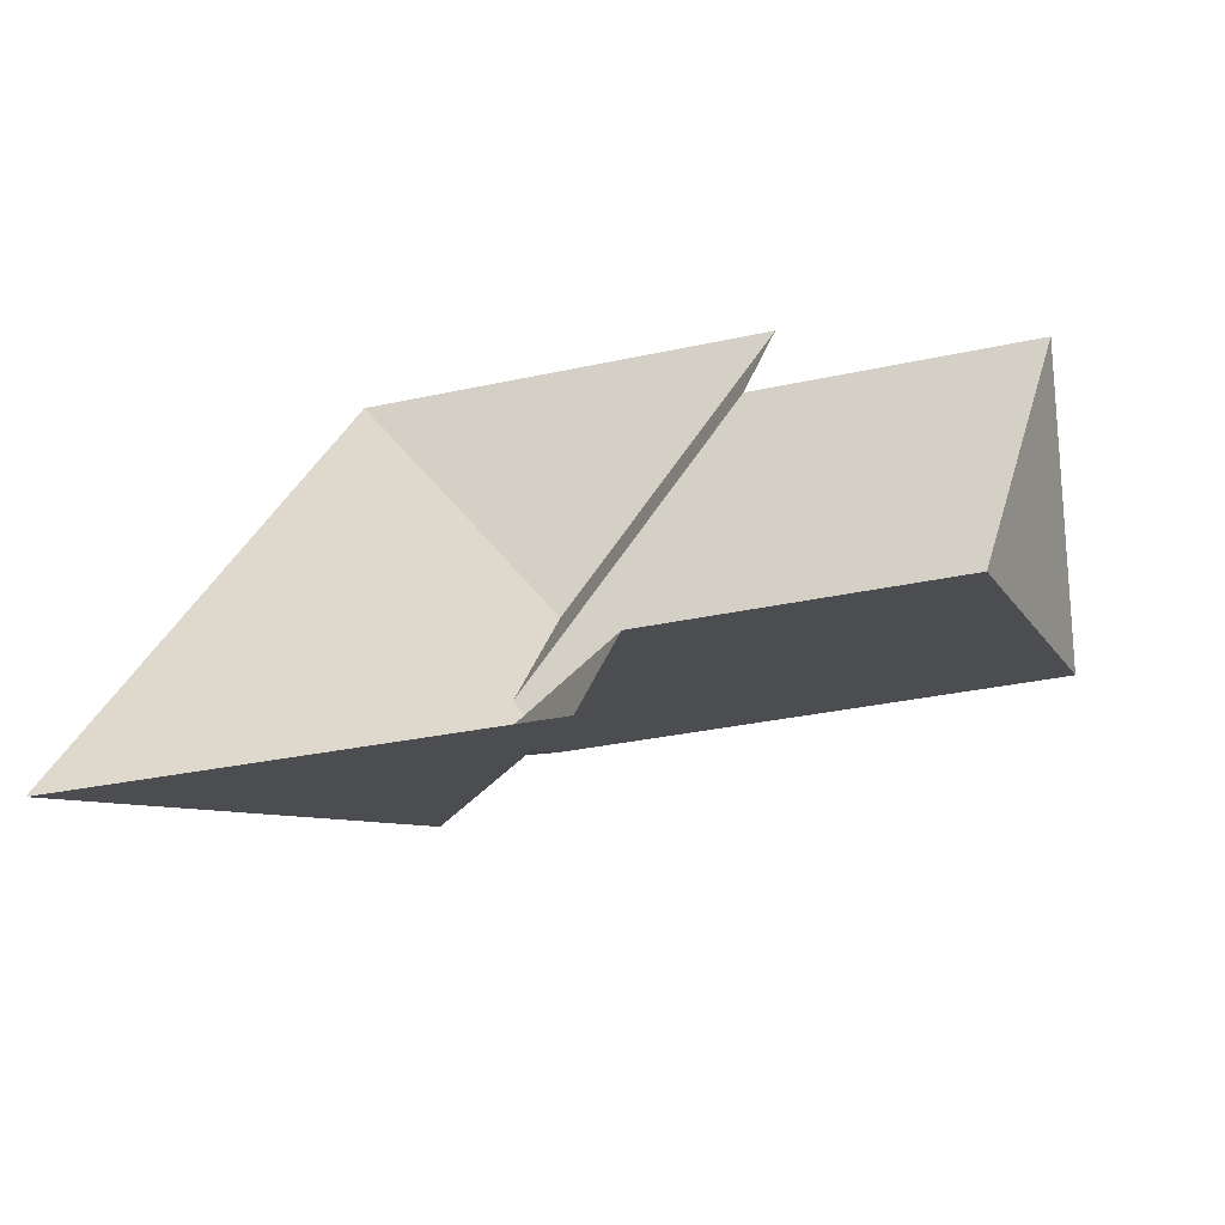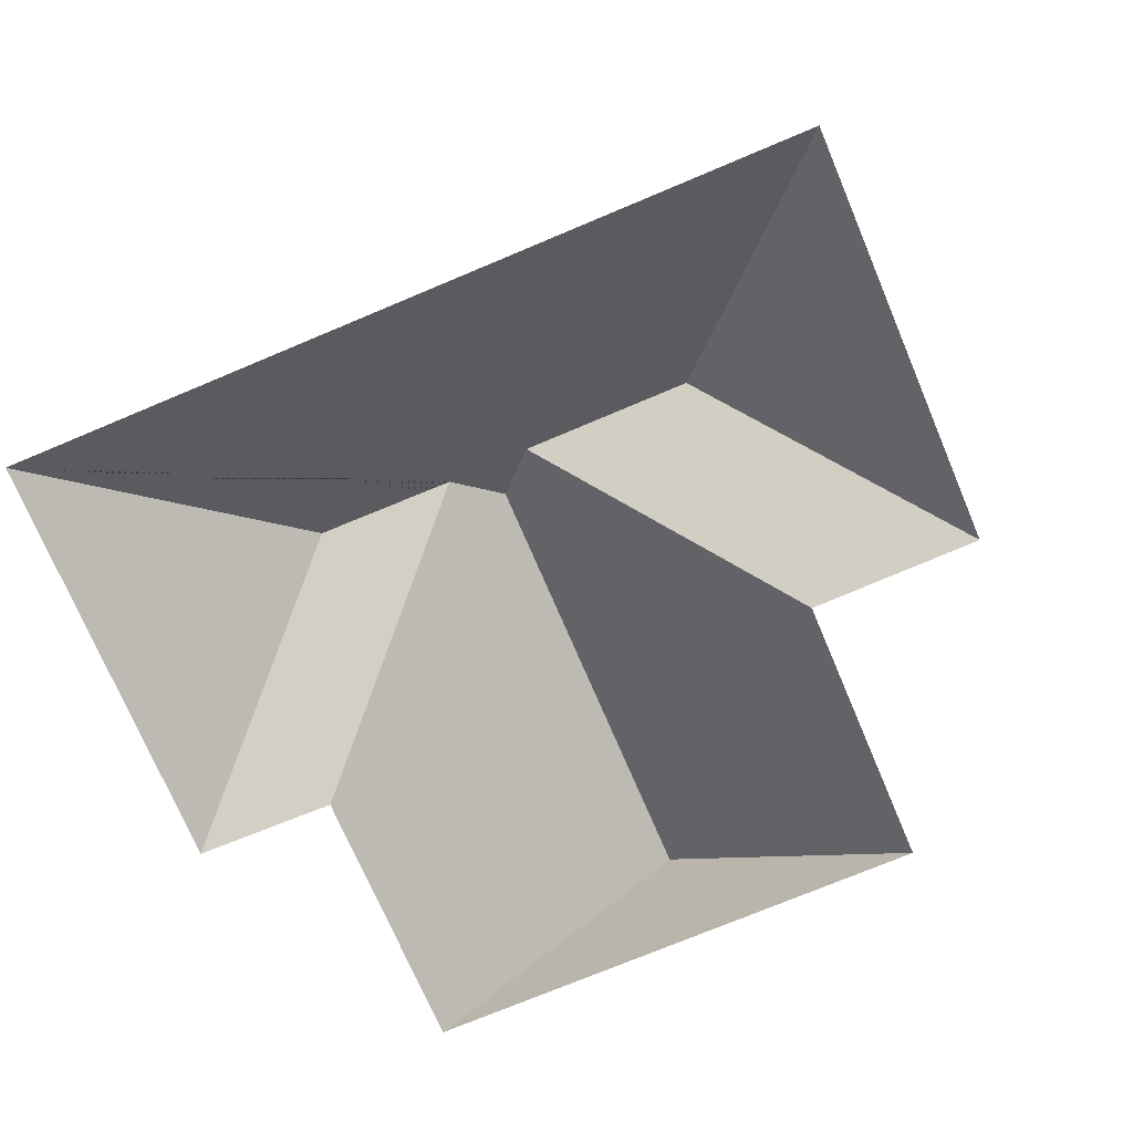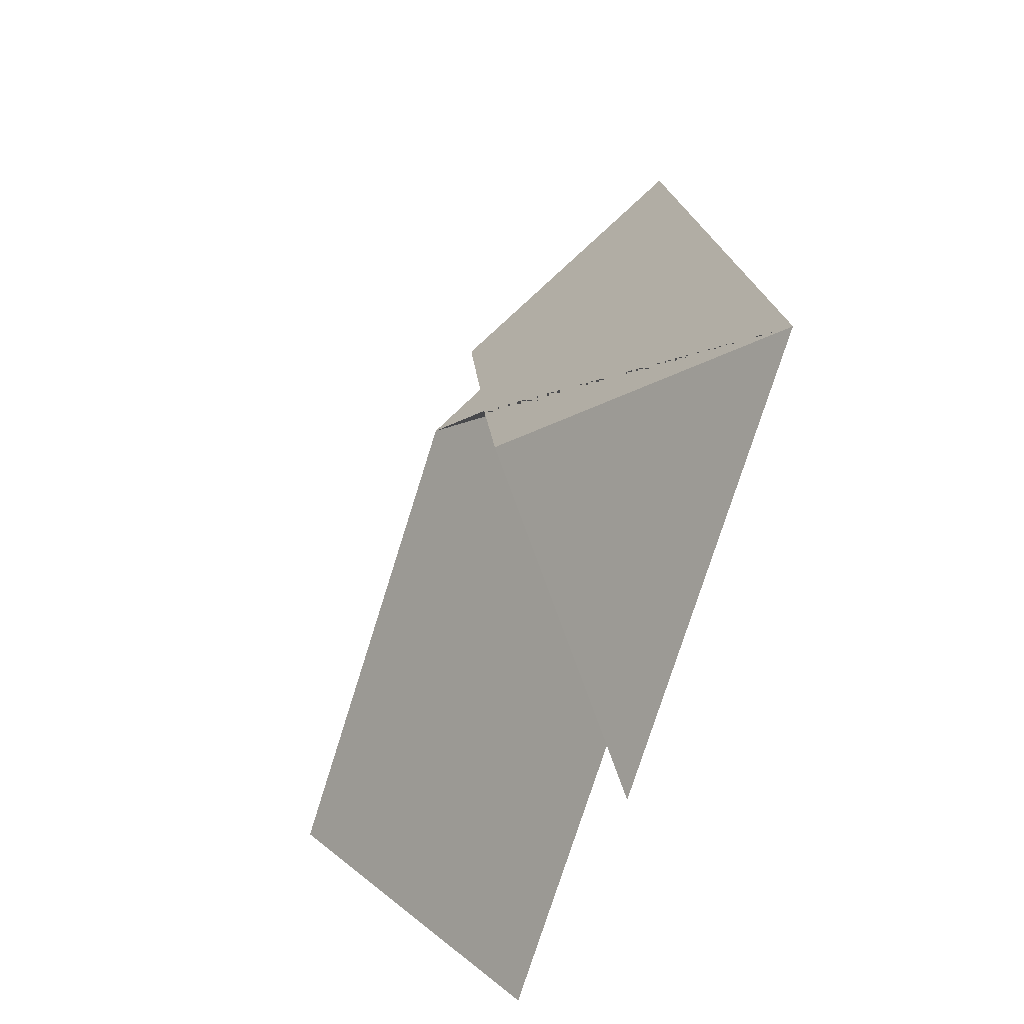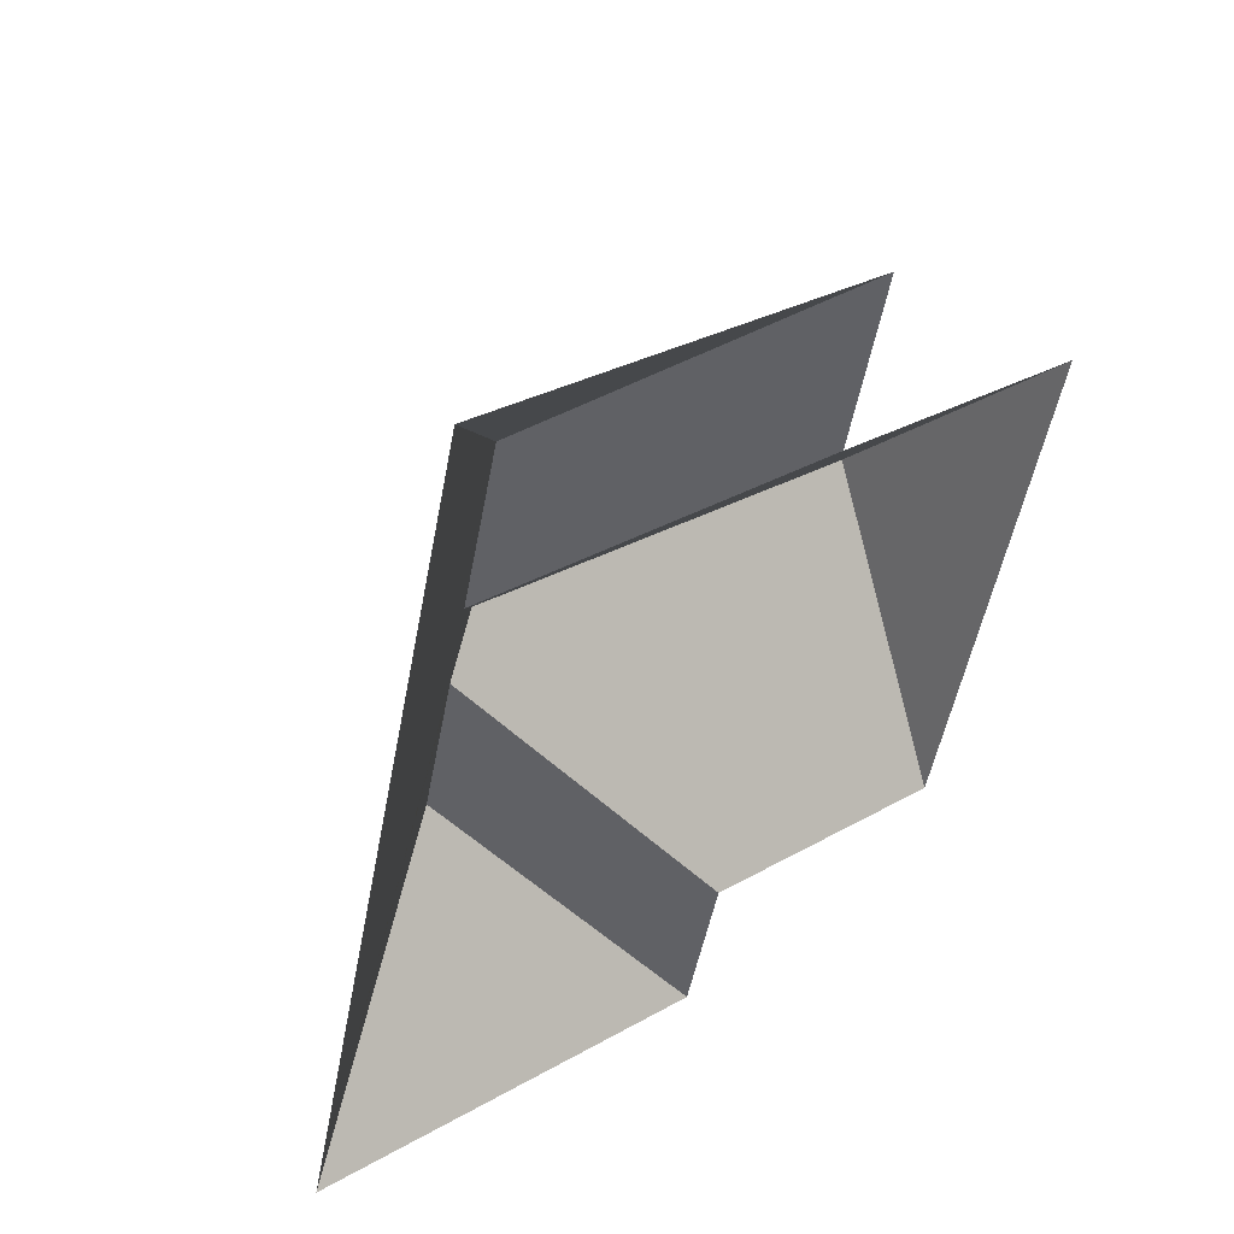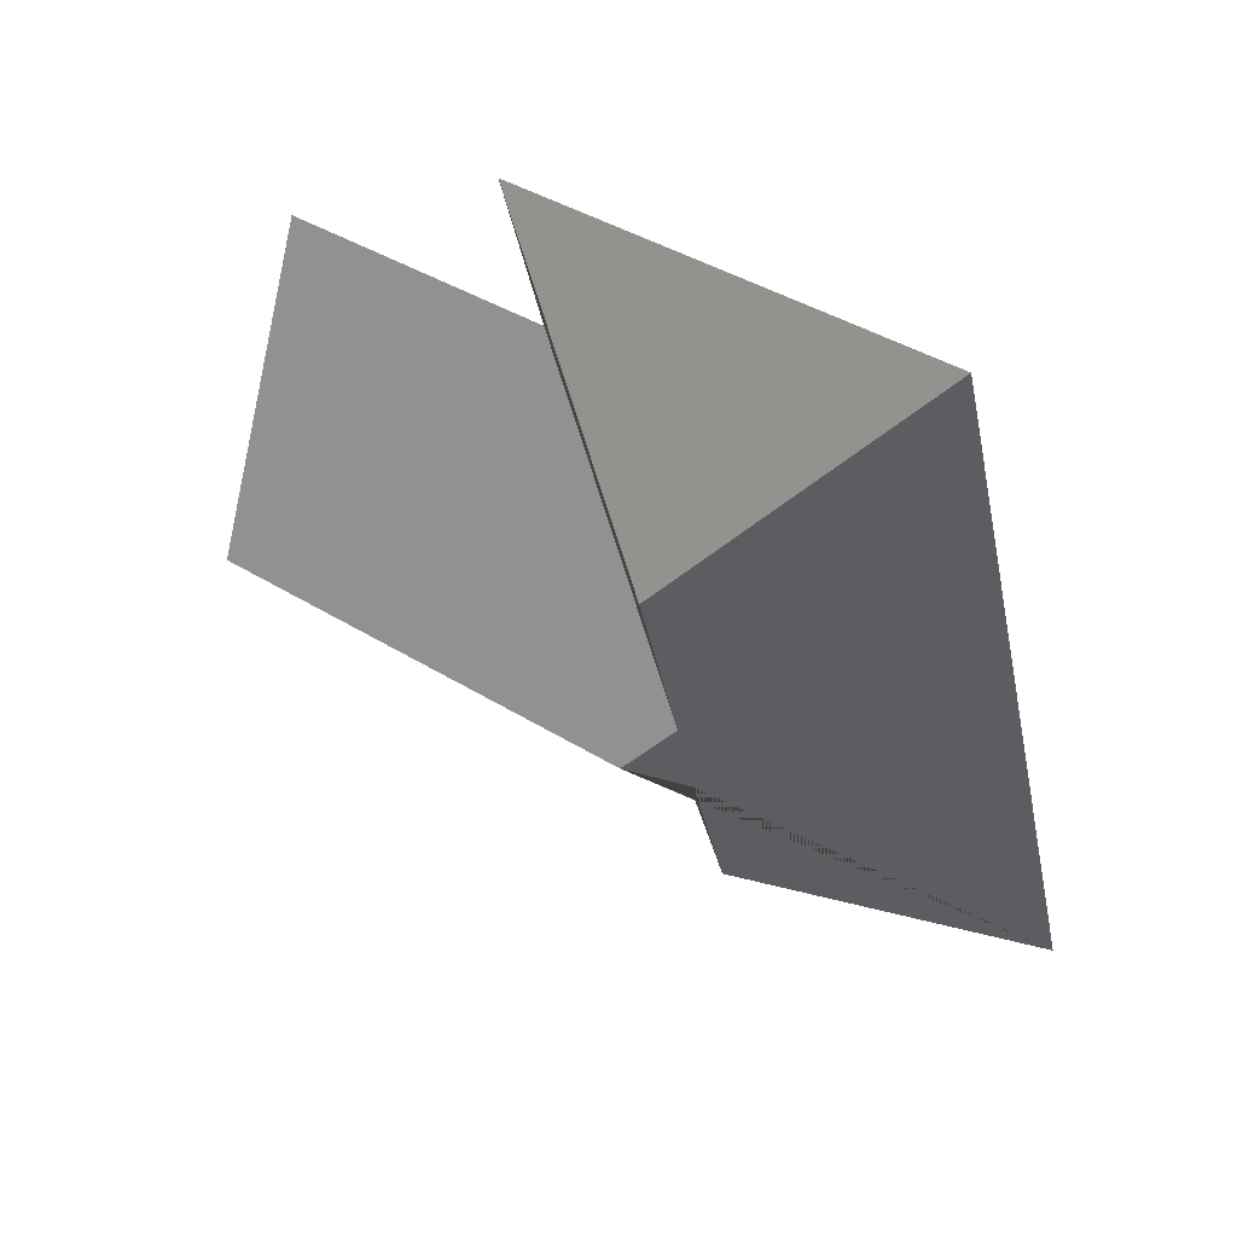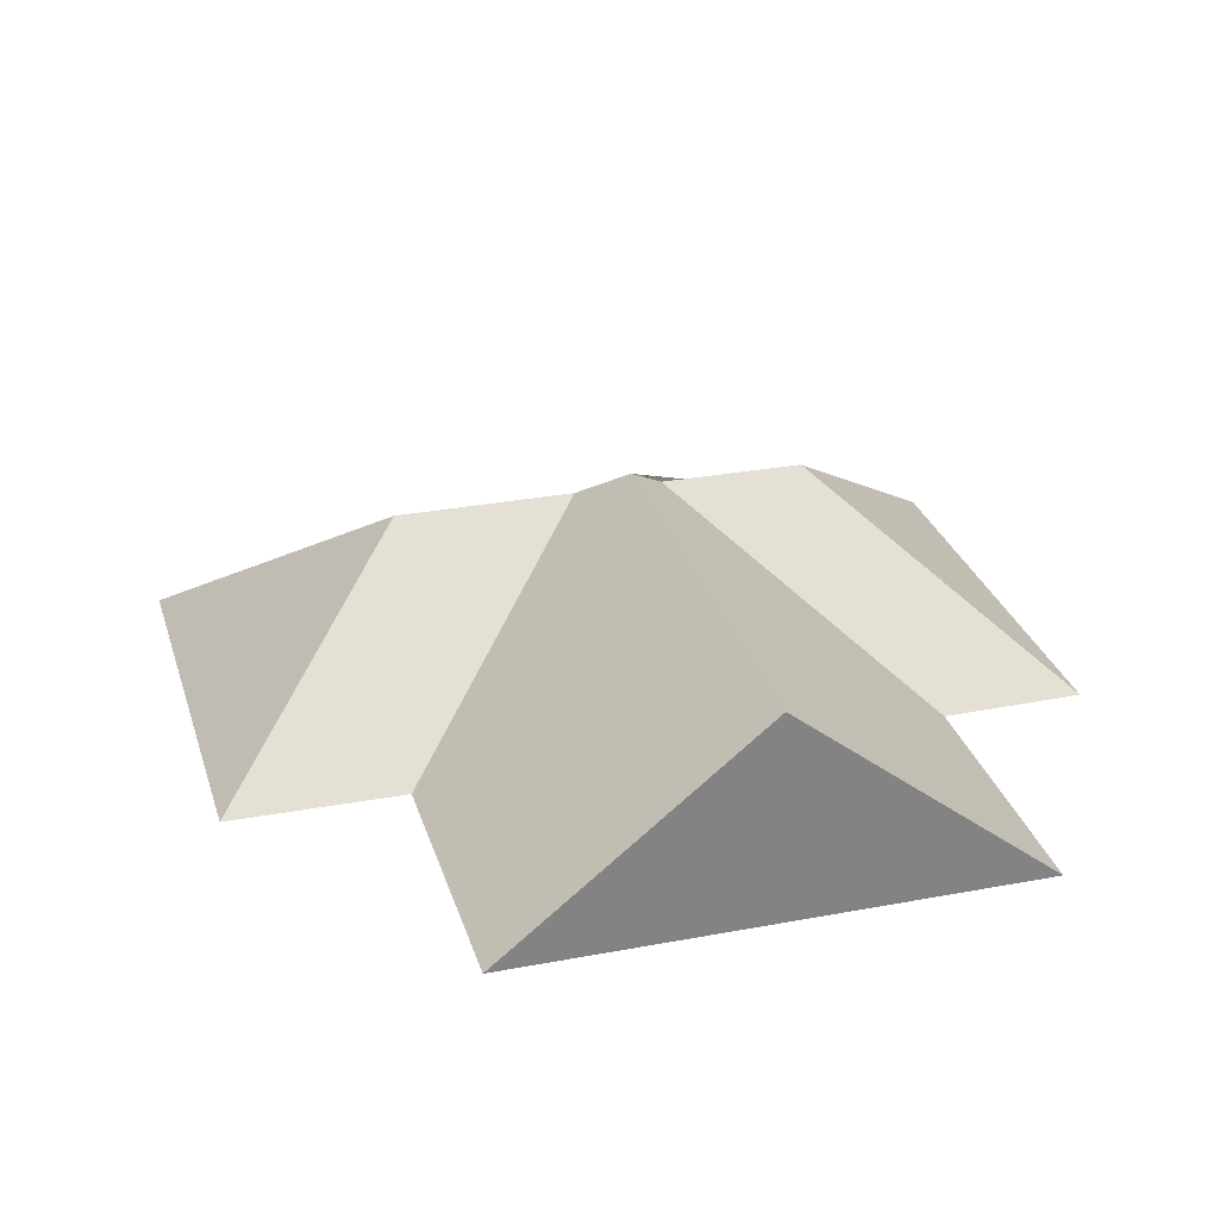
<metadata>
{"format":"obj","ext":"obj","renderer":"f3d","projection":"perspective","resolution":1024,"background":"white","views":[{"elev":-68.7,"azim":15.0,"up":"+Z"},{"elev":-73.1,"azim":-53.7,"up":"+Y"},{"elev":-61.1,"azim":-108.0,"up":"+Z"},{"elev":48.7,"azim":-39.5,"up":"+Z"},{"elev":61.9,"azim":-144.4,"up":"+Z"},{"elev":28.8,"azim":87.6,"up":"+Y"}]}
</metadata>
<code>
o BK39_500_015032_0063_roof
v 79.15 75 -15.21
v 219 75 -48.62
v 206 75 -105.5
v 297.2 75 -127.2
v 132.8 132.9 -100.2
v 119.3 133.1 -158.1
v 277.5 144.5 -210.1
v 130.2 145 -175.6
v 112.9 133.5 -186.4
v 101.4 133.2 -233.4
v 257.2 75 -295
v 167.5 75 -274.3
v 155.8 75 -320.3
v 14.35 75 -286.6
v 79.15 0 -15.21
v 219 0 -48.62
v 206 0 -105.5
v 297.2 0 -127.2
v 257.2 0 -295
v 167.5 0 -274.3
v 155.8 0 -320.3
v 14.35 0 -286.6
f 1 2 5
f 2 3 6 5
f 3 4 7 8 6
f 7 11 12 9 8
f 12 13 10 9
f 13 14 10
f 14 1 5 6 8 9 10
f 4 7 11

</code>
